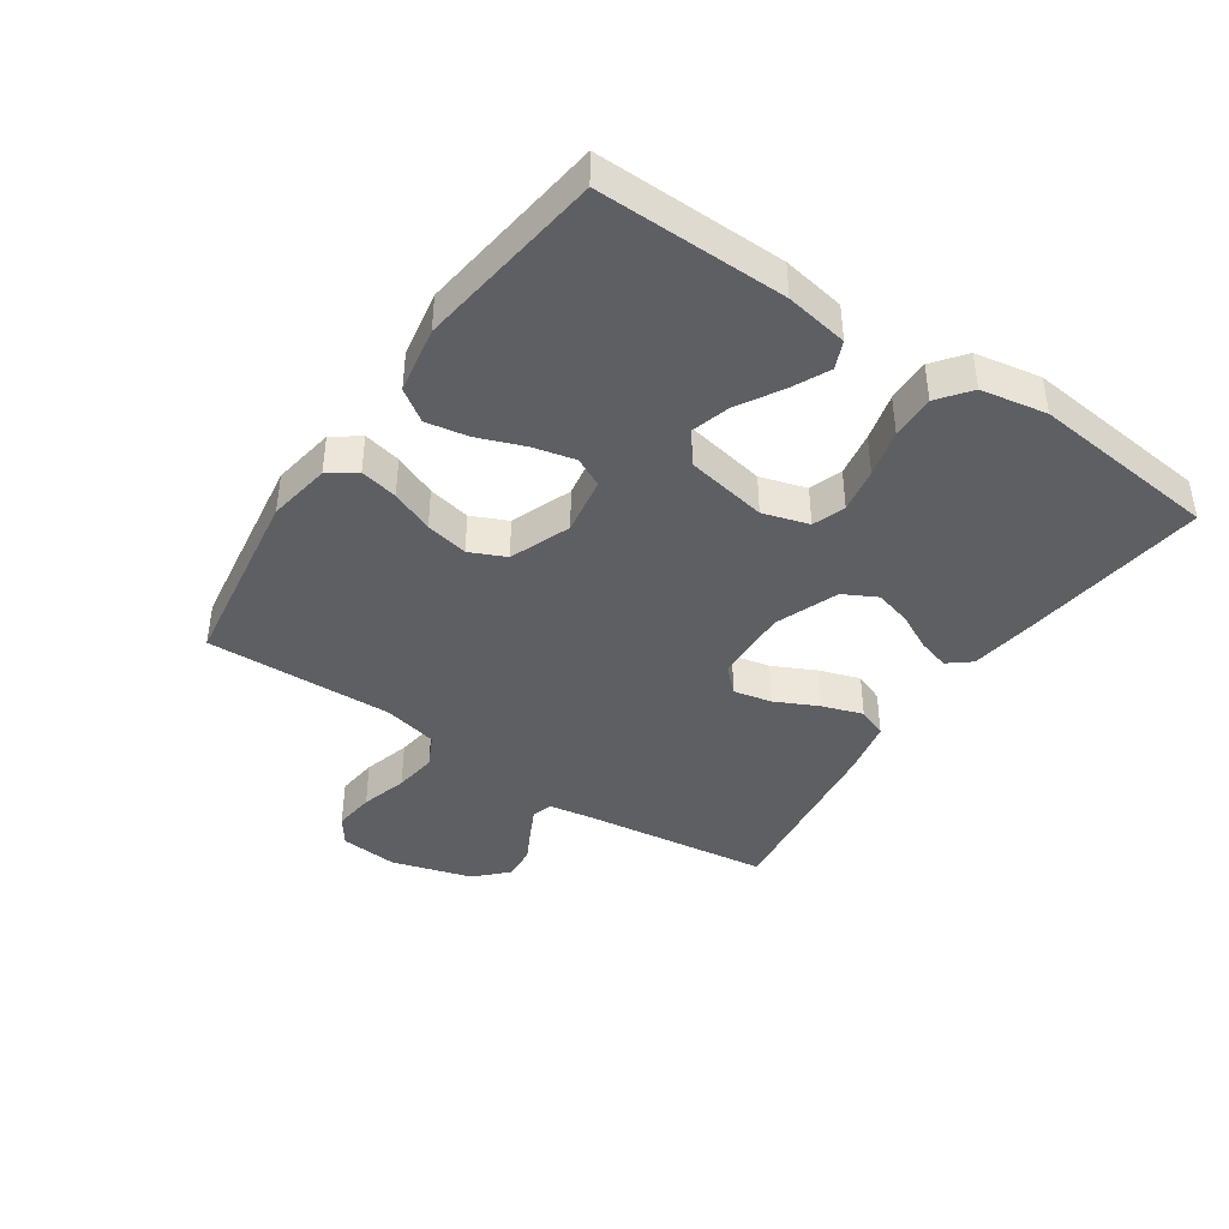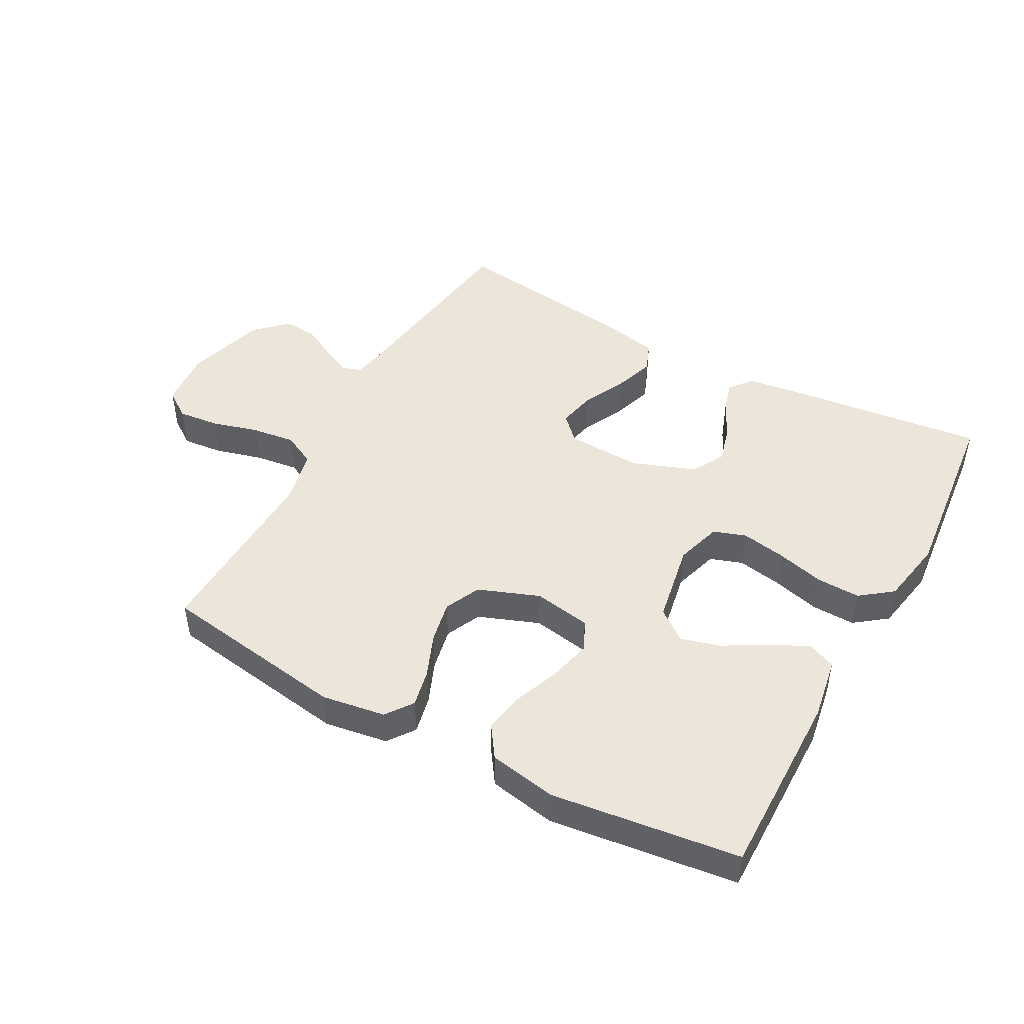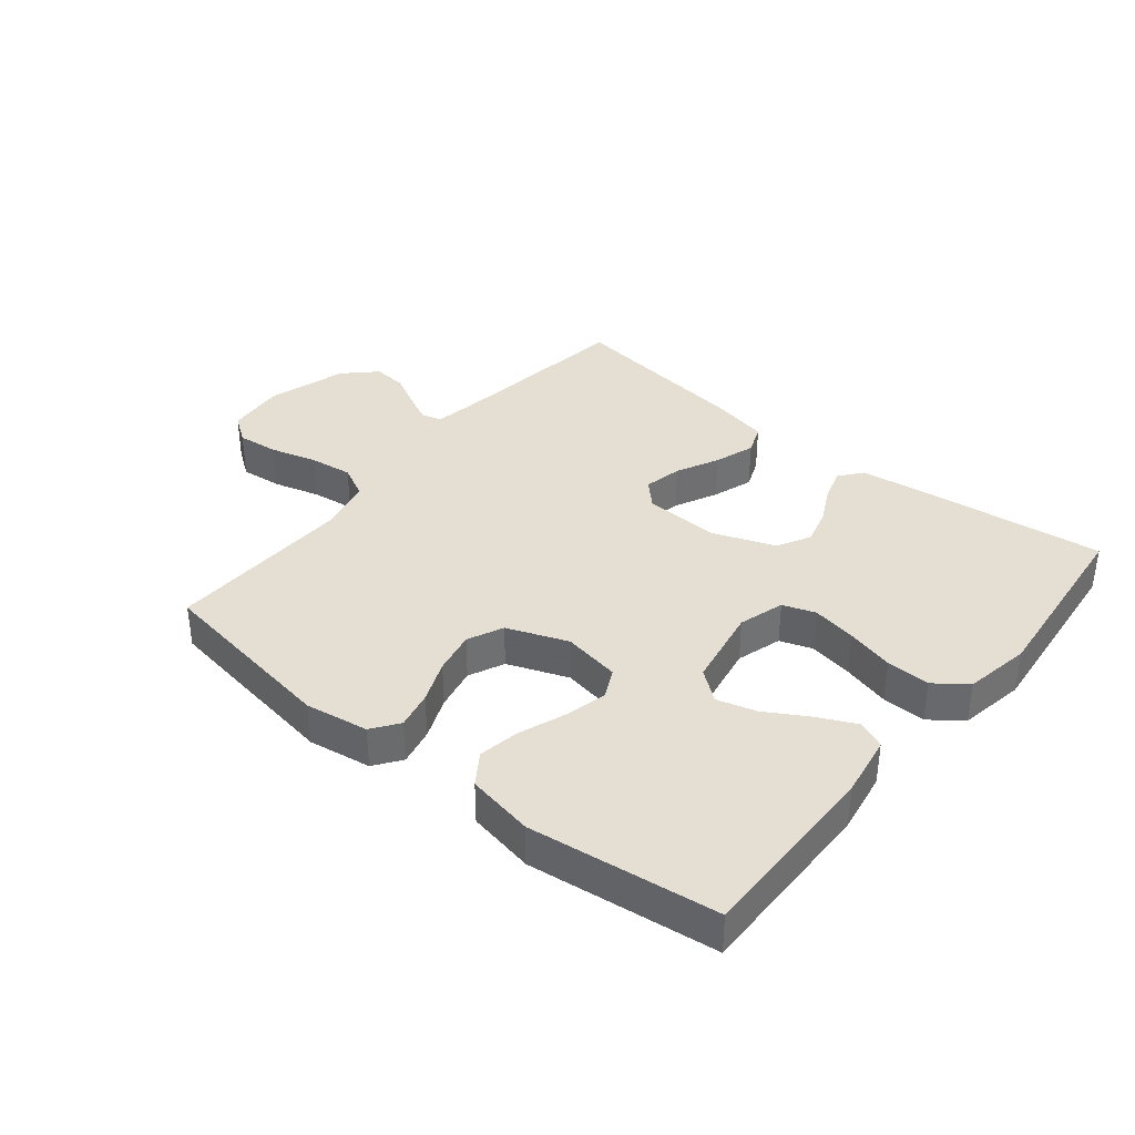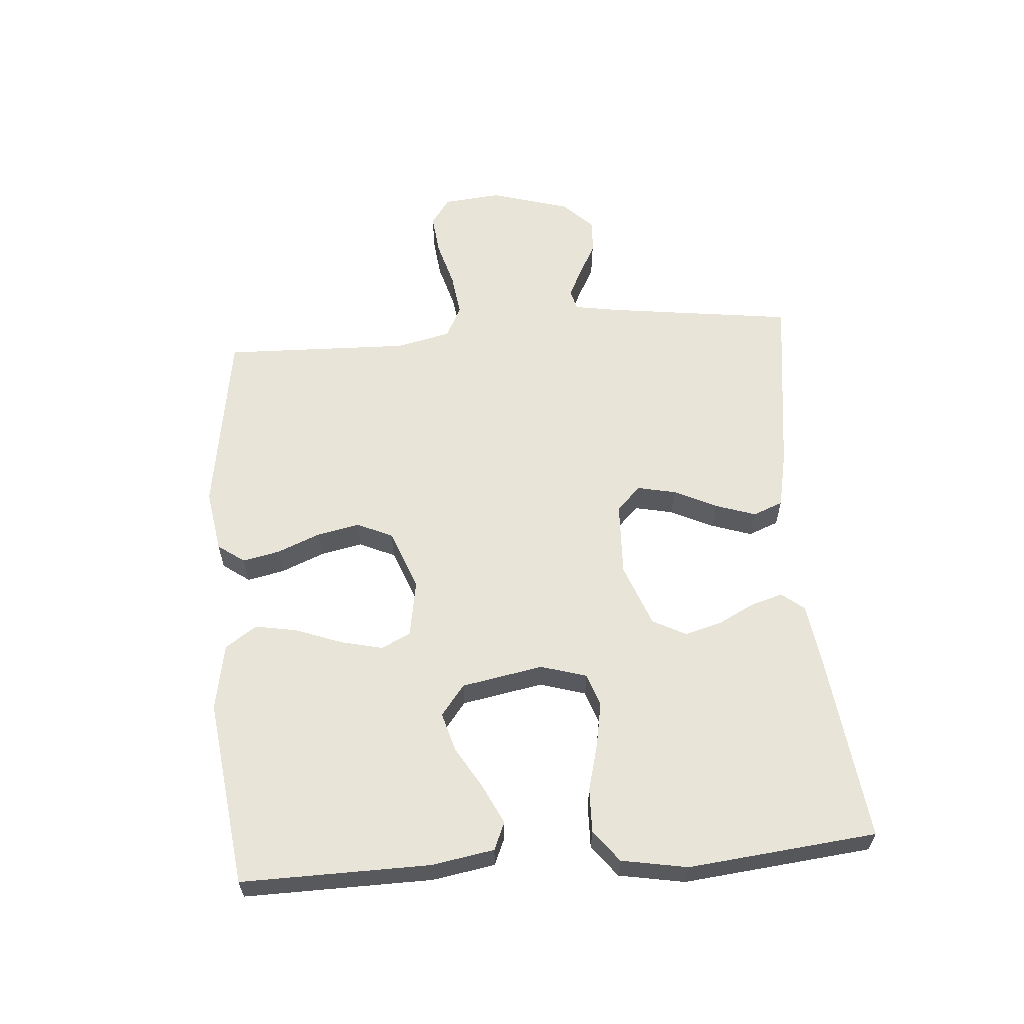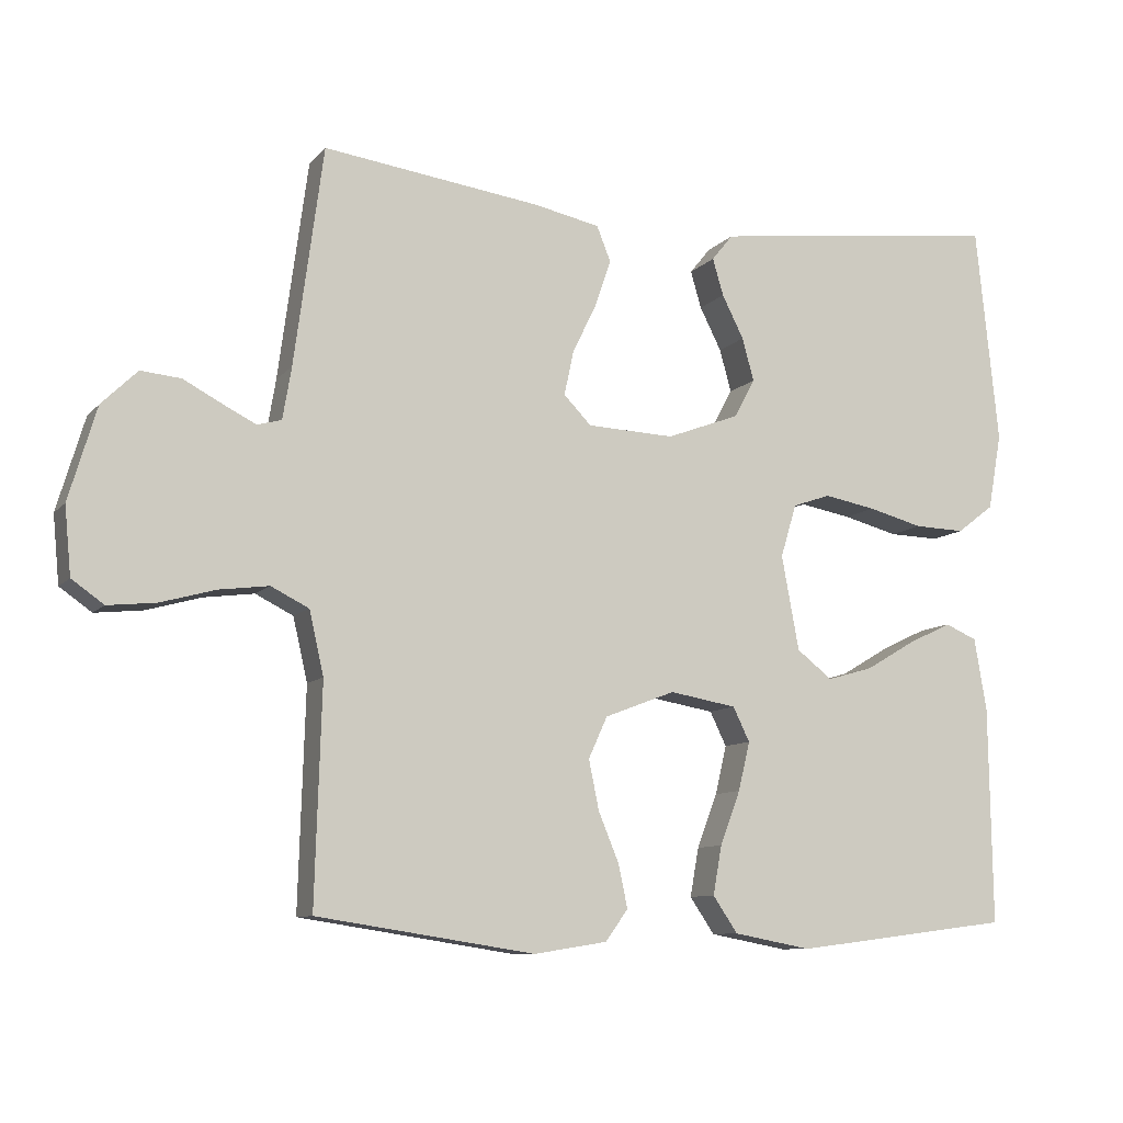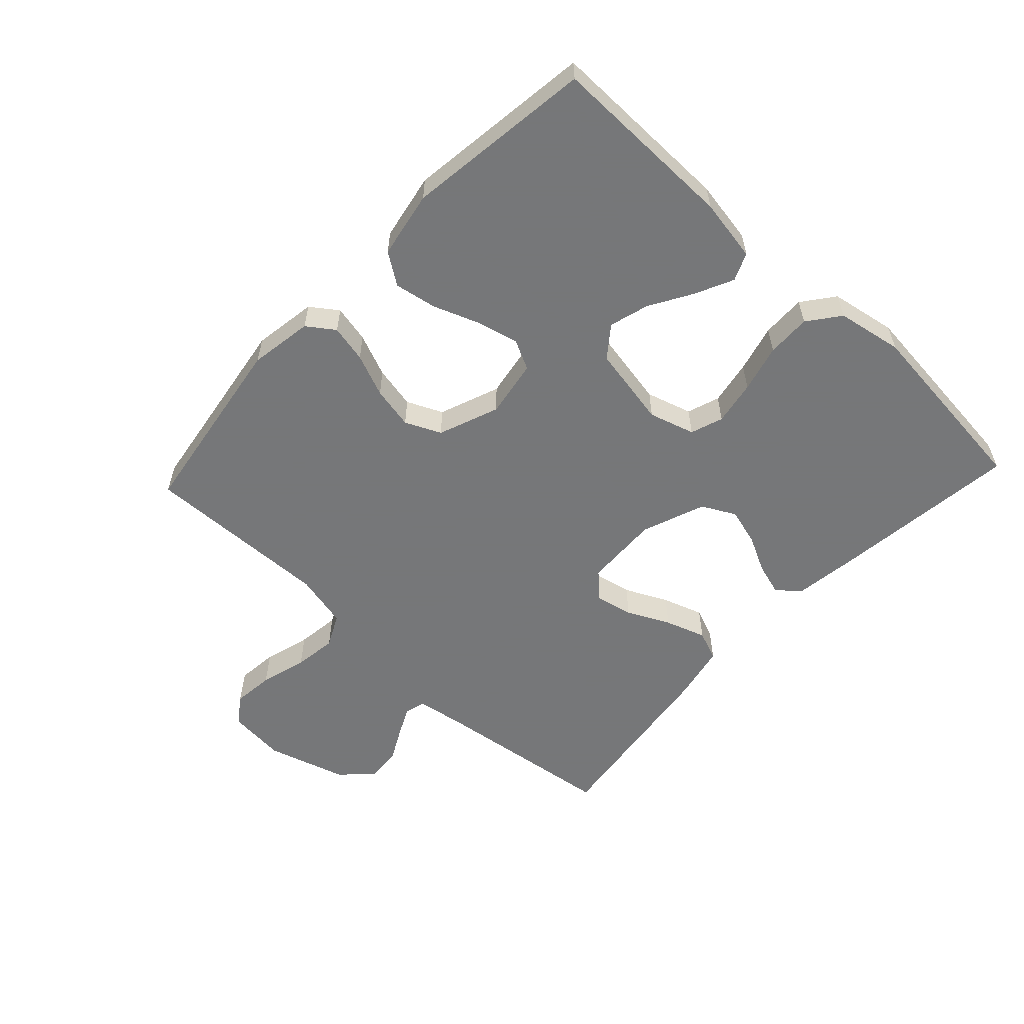
<metadata>
{"format":"obj","ext":"obj","renderer":"f3d","projection":"perspective","resolution":1024,"background":"white","views":[{"elev":-41.4,"azim":-124.3,"up":"+Y"},{"elev":46.8,"azim":-151.3,"up":"+Y"},{"elev":37.1,"azim":-140.8,"up":"+Y"},{"elev":60.1,"azim":-94.5,"up":"+Y"},{"elev":-9.5,"azim":156.9,"up":"+Z"},{"elev":-57.1,"azim":-133.1,"up":"+Y"}]}
</metadata>
<code>
v 0.5 0.07 0.5
v 0.54 0.07 0.2
v 0.552 0.07 0.129
v 0.585 0.07 0.12
v 0.631 0.07 0.143
v 0.684 0.07 0.171
v 0.739 0.07 0.176
v 0.788 0.07 0.128
v 0.826 0.07 0
v 0.817 0.07 -0.093
v 0.773 0.07 -0.124
v 0.707 0.07 -0.117
v 0.632 0.07 -0.096
v 0.563 0.07 -0.087
v 0.511 0.07 -0.113
v 0.491 0.07 -0.2
v 0.5 0.07 -0.5
v 0.2 0.07 -0.546
v 0.099 0.07 -0.53
v 0.068 0.07 -0.487
v 0.081 0.07 -0.427
v 0.109 0.07 -0.359
v 0.123 0.07 -0.291
v 0.097 0.07 -0.234
v 0 0.07 -0.197
v -0.092 0.07 -0.213
v -0.115 0.07 -0.26
v -0.099 0.07 -0.327
v -0.071 0.07 -0.401
v -0.059 0.07 -0.468
v -0.093 0.07 -0.518
v -0.2 0.07 -0.538
v -0.5 0.07 -0.5
v -0.496 0.07 -0.2
v -0.479 0.07 -0.1
v -0.435 0.07 -0.081
v -0.374 0.07 -0.11
v -0.306 0.07 -0.15
v -0.243 0.07 -0.168
v -0.194 0.07 -0.13
v -0.17 0.07 0
v -0.192 0.07 0.073
v -0.244 0.07 0.091
v -0.315 0.07 0.078
v -0.391 0.07 0.058
v -0.461 0.07 0.056
v -0.512 0.07 0.095
v -0.531 0.07 0.2
v -0.5 0.07 0.5
v -0.2 0.07 0.465
v -0.097 0.07 0.451
v -0.068 0.07 0.415
v -0.083 0.07 0.364
v -0.113 0.07 0.305
v -0.129 0.07 0.246
v -0.101 0.07 0.193
v 0 0.07 0.155
v 0.12 0.07 0.16
v 0.158 0.07 0.199
v 0.145 0.07 0.26
v 0.112 0.07 0.328
v 0.09 0.07 0.393
v 0.109 0.07 0.441
v 0.2 0.07 0.46
v 0.5 0 0.5
v 0.54 0 0.2
v 0.552 0 0.129
v 0.585 0 0.12
v 0.631 0 0.143
v 0.684 0 0.171
v 0.739 0 0.176
v 0.788 0 0.128
v 0.826 0 0
v 0.817 0 -0.093
v 0.773 0 -0.124
v 0.707 0 -0.117
v 0.632 0 -0.096
v 0.563 0 -0.087
v 0.511 0 -0.113
v 0.491 0 -0.2
v 0.5 0 -0.5
v 0.2 0 -0.546
v 0.099 0 -0.53
v 0.068 0 -0.487
v 0.081 0 -0.427
v 0.109 0 -0.359
v 0.123 0 -0.291
v 0.097 0 -0.234
v 0 0 -0.197
v -0.092 0 -0.213
v -0.115 0 -0.26
v -0.099 0 -0.327
v -0.071 0 -0.401
v -0.059 0 -0.468
v -0.093 0 -0.518
v -0.2 0 -0.538
v -0.5 0 -0.5
v -0.496 0 -0.2
v -0.479 0 -0.1
v -0.435 0 -0.081
v -0.374 0 -0.11
v -0.306 0 -0.15
v -0.243 0 -0.168
v -0.194 0 -0.13
v -0.17 0 0
v -0.192 0 0.073
v -0.244 0 0.091
v -0.315 0 0.078
v -0.391 0 0.058
v -0.461 0 0.056
v -0.512 0 0.095
v -0.531 0 0.2
v -0.5 0 0.5
v -0.2 0 0.465
v -0.097 0 0.451
v -0.068 0 0.415
v -0.083 0 0.364
v -0.113 0 0.305
v -0.129 0 0.246
v -0.101 0 0.193
v 0 0 0.155
v 0.12 0 0.16
v 0.158 0 0.199
v 0.145 0 0.26
v 0.112 0 0.328
v 0.09 0 0.393
v 0.109 0 0.441
v 0.2 0 0.46
f 63 64 1 2
f 60 61 62 63
f 59 60 63 2
f 58 59 2 3
f 57 58 3 4
f 51 52 53 54
f 51 54 55
f 50 51 55
f 49 50 55
f 48 49 55 56
f 44 45 46 47
f 43 44 47 48
f 42 43 48 56
f 35 36 37 38
f 33 34 35 38
f 33 38 39
f 32 33 39 40
f 28 29 30 31
f 27 28 31 32
f 19 20 21 22
f 19 22 23
f 16 17 18 19
f 15 16 19 23
f 14 15 23 24
f 10 11 12 13
f 10 13 14
f 9 10 14
f 5 6 7 8
f 4 5 8 9
f 57 4 9 14
f 41 42 56 57
f 27 32 40 41
f 26 27 41 57
f 25 26 57 14
f 14 24 25
f 66 65 128 127
f 127 126 125 124
f 66 127 124 123
f 67 66 123 122
f 68 67 122 121
f 118 117 116 115
f 119 118 115
f 119 115 114
f 119 114 113
f 120 119 113 112
f 111 110 109 108
f 112 111 108 107
f 120 112 107 106
f 102 101 100 99
f 102 99 98 97
f 103 102 97
f 104 103 97 96
f 95 94 93 92
f 96 95 92 91
f 86 85 84 83
f 87 86 83
f 83 82 81 80
f 87 83 80 79
f 88 87 79 78
f 77 76 75 74
f 78 77 74
f 78 74 73
f 72 71 70 69
f 73 72 69 68
f 78 73 68 121
f 121 120 106 105
f 105 104 96 91
f 121 105 91 90
f 78 121 90 89
f 89 88 78
f 1 65 66 2
f 2 66 67 3
f 3 67 68 4
f 4 68 69 5
f 5 69 70 6
f 6 70 71 7
f 7 71 72 8
f 8 72 73 9
f 9 73 74 10
f 10 74 75 11
f 11 75 76 12
f 12 76 77 13
f 13 77 78 14
f 14 78 79 15
f 15 79 80 16
f 16 80 81 17
f 17 81 82 18
f 18 82 83 19
f 19 83 84 20
f 20 84 85 21
f 21 85 86 22
f 22 86 87 23
f 23 87 88 24
f 24 88 89 25
f 25 89 90 26
f 26 90 91 27
f 27 91 92 28
f 28 92 93 29
f 29 93 94 30
f 30 94 95 31
f 31 95 96 32
f 32 96 97 33
f 33 97 98 34
f 34 98 99 35
f 35 99 100 36
f 36 100 101 37
f 37 101 102 38
f 38 102 103 39
f 39 103 104 40
f 40 104 105 41
f 41 105 106 42
f 42 106 107 43
f 43 107 108 44
f 44 108 109 45
f 45 109 110 46
f 46 110 111 47
f 47 111 112 48
f 48 112 113 49
f 49 113 114 50
f 50 114 115 51
f 51 115 116 52
f 52 116 117 53
f 53 117 118 54
f 54 118 119 55
f 55 119 120 56
f 56 120 121 57
f 57 121 122 58
f 58 122 123 59
f 59 123 124 60
f 60 124 125 61
f 61 125 126 62
f 62 126 127 63
f 63 127 128 64
f 64 128 65 1

</code>
